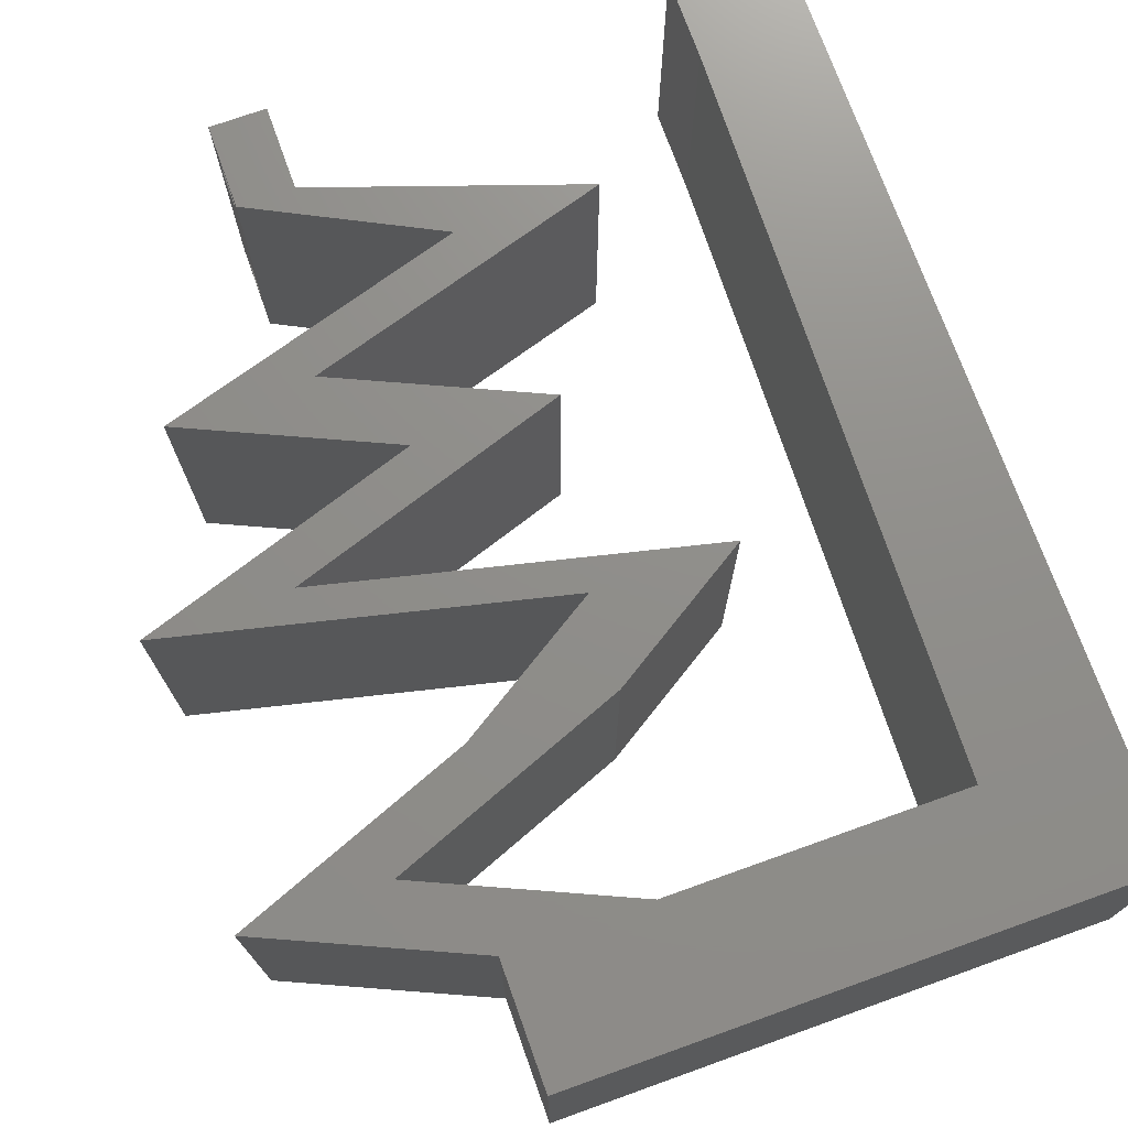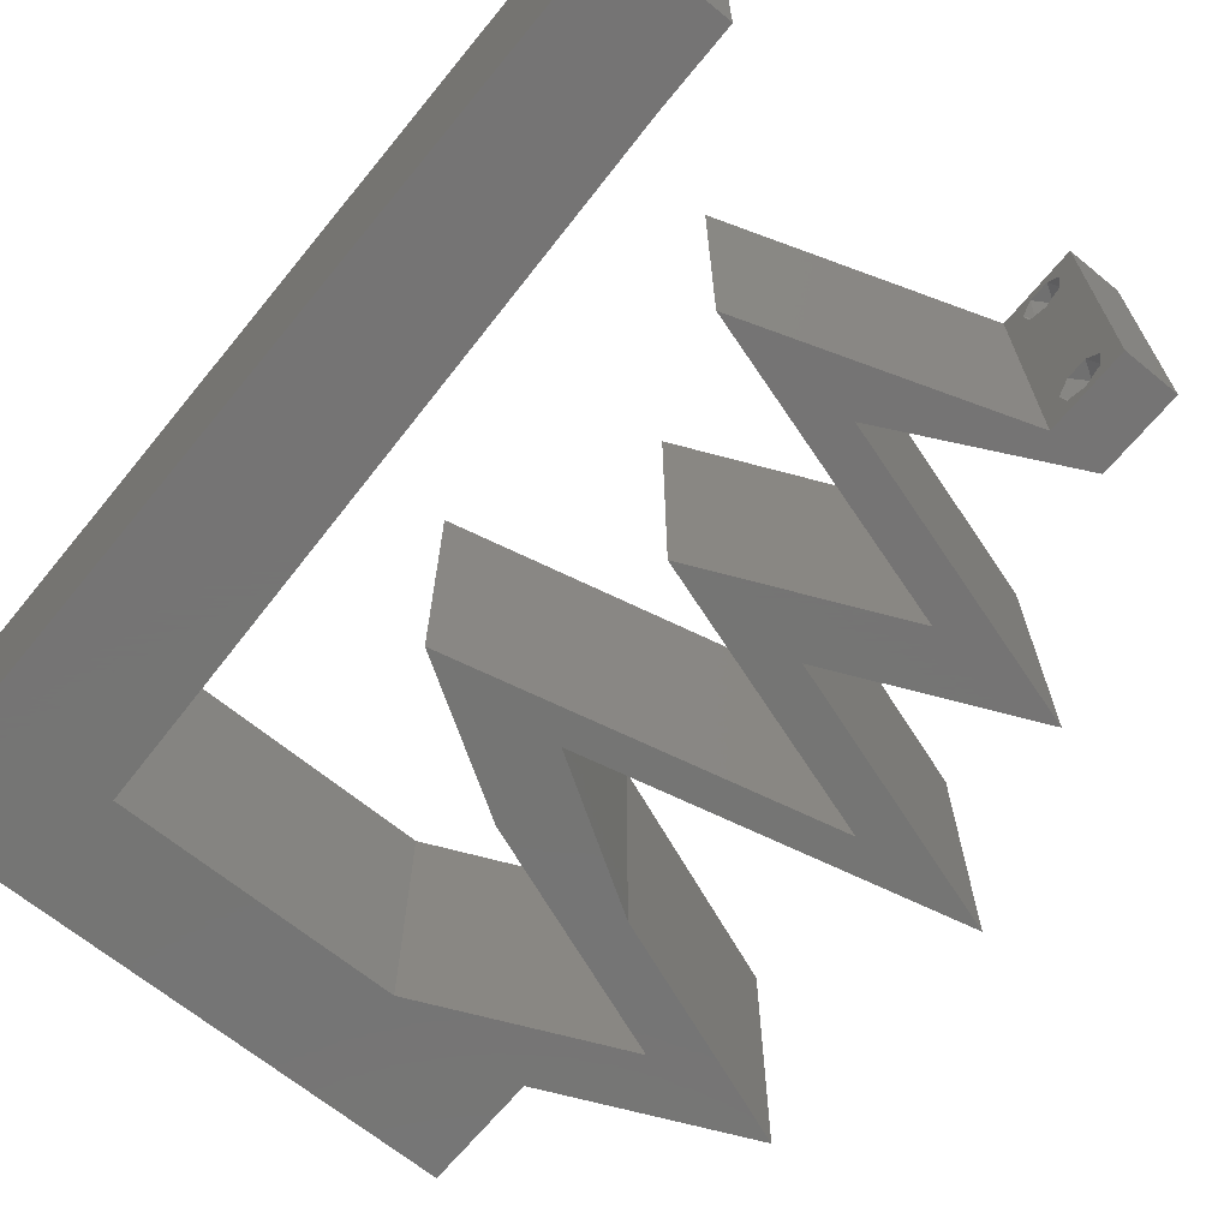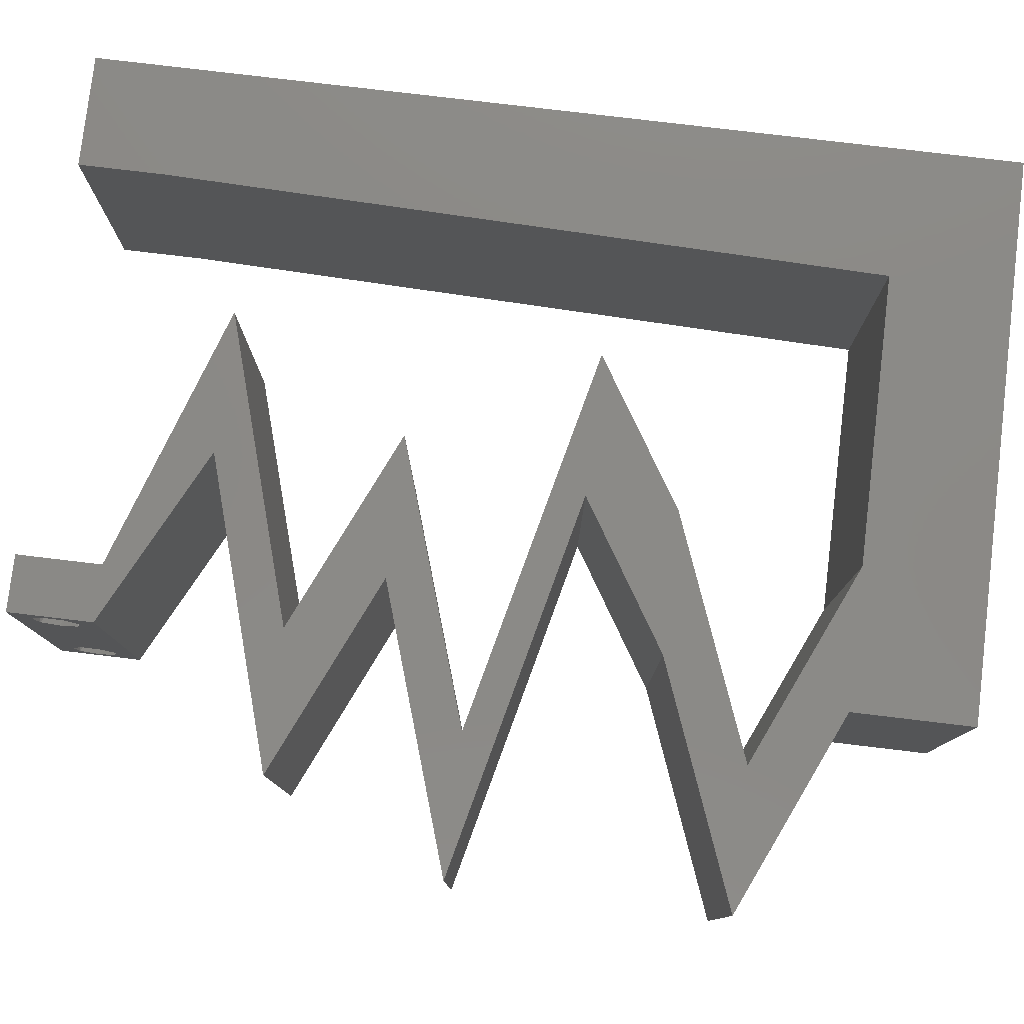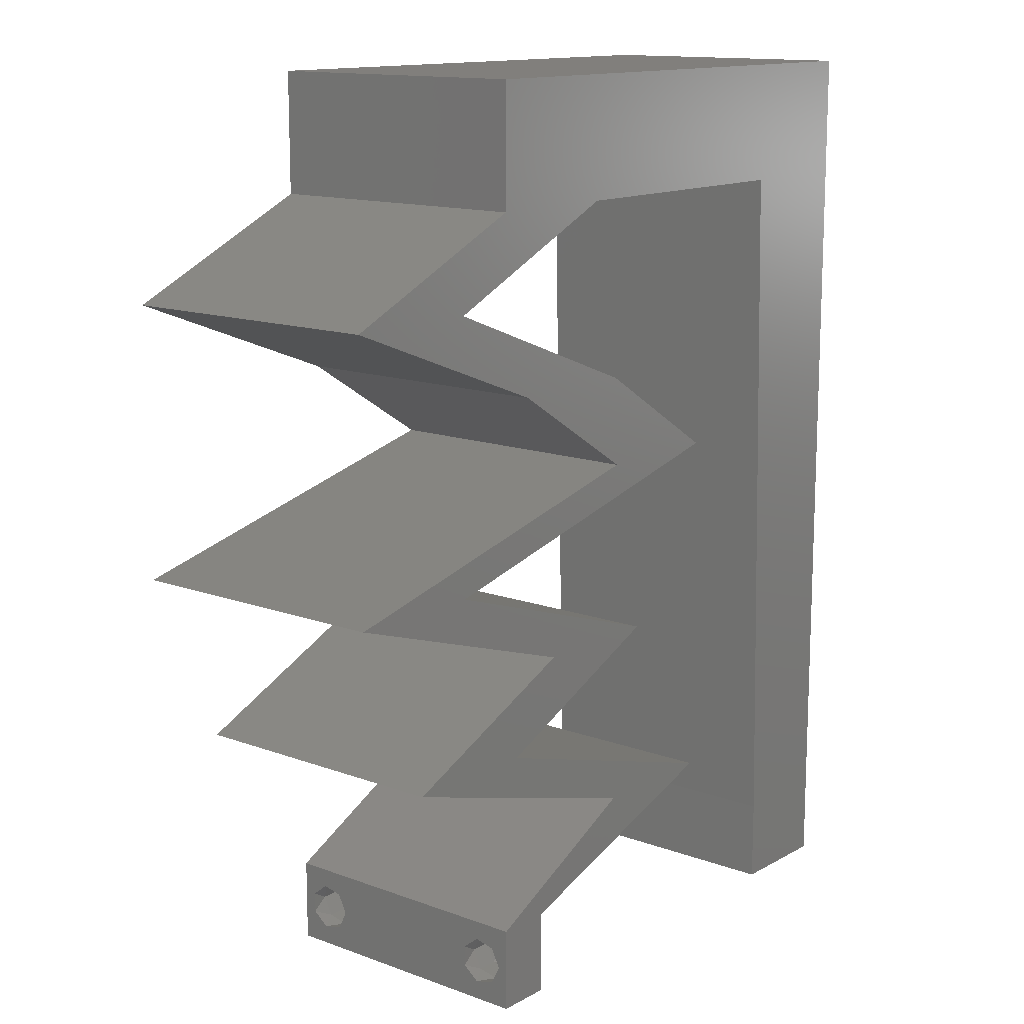
<metadata>
{"format":"stl","ext":"stl","renderer":"f3d","projection":"perspective","resolution":1024,"background":"white","views":[{"elev":73.3,"azim":160.3,"up":"+Z"},{"elev":-67.0,"azim":-39.4,"up":"+Z"},{"elev":79.1,"azim":96.8,"up":"+Z"},{"elev":13.6,"azim":129.4,"up":"+Y"}]}
</metadata>
<code>
# stl→obj: 299 verts, 602 faces
v 0.04 -0.002262 0.003932
v 0.04 0 0.01
v 0.04 -0.006 0.01
v 0.04 -0.003 0.0159
v 0.04 -0.001671 0.00134
v 0.04 0 0
v 0.04 -0.001343 0.002778
v 0.04 -0.004657 0.002778
v 0.04 -0.006 0
v 0.04 -0.004329 0.00134
v 0.04 -0.003 0.0007
v 0.04 -0.004657 0.01798
v 0.04 -0.003738 0.01913
v 0.04 -0.006 0.02
v 0.04 -0.002262 0.01913
v 0.04 -0.001343 0.01798
v 0.04 0 0.02
v 0.04 -0.001671 0.01654
v 0.04 -0.004329 0.01654
v 0.04 -0.003738 0.003932
v 0.036 -0.002262 0.003932
v 0.036 -0.006 0.01
v 0.036 0 0.01
v 0.036 -0.003 0.0159
v 0.036 -0.001343 0.002778
v 0.036 0 0
v 0.036 -0.001671 0.00134
v 0.036 -0.004329 0.00134
v 0.036 -0.006 0
v 0.036 -0.004657 0.002778
v 0.036 -0.003 0.0007
v 0.036 0 0.02
v 0.036 -0.001343 0.01798
v 0.036 -0.002262 0.01913
v 0.036 -0.003738 0.01913
v 0.036 -0.004657 0.01798
v 0.036 -0.006 0.02
v 0.036 -0.004329 0.01654
v 0.036 -0.001671 0.01654
v 0.036 -0.003738 0.003932
v 0.0345 0.02246 0.02
v 0.03175 0.01604 0.02
v 0.03464 0.01925 0.02
v 0.04718 0.04813 0.02
v 0.04436 0.04492 0.02
v 0.04599 0.04171 0.02
v 0.008271 0.01027 0.02
v 0.008543 0.02054 0.02
v 0 0.012 0.02
v 0.009356 0.05134 0.02
v 0.01 0.06 0.02
v 0 0.06 0.02
v 0 -0.006 0.02
v 0.008 -0.006 0.02
v 0.004 -0.002571 0.02
v 0.04 0.05134 0.02
v 0.04 0.06 0.02
v 0.03544 0.05416 0.02
v 0.03 0.06 0.02
v 0.008814 0.0308 0.02
v 0 0.036 0.02
v 0 0.024 0.02
v 0.009085 0.04107 0.02
v 0 0.048 0.02
v 0.004 0.005243 0.02
v 0 0 0.02
v 0.008 0 0.02
v 0.01968 0.05134 0.02
v 0.03 0.05134 0.02
v 0.02492 0.05567 0.02
v 0.03718 0.04813 0.02
v 0.01476 0.05567 0.02
v 0.02 0.06 0.02
v 0.038 -0.003 0.02
v 0.03885 0.01284 0.02
v 0.04885 0.01284 0.02
v 0.04175 0.01604 0.02
v 0.03368 0.003209 0.02
v 0.02668 0.003209 0.02
v 0.05436 0.04492 0.02
v 0.03762 0.03851 0.02
v 0.02762 0.03851 0.02
v 0.02736 0.03209 0.02
v 0.03599 0.04171 0.02
v 0.01736 0.03209 0.02
v 0.02636 0.02995 0.02
v 0.03536 0.02781 0.02
v 0.03636 0.02995 0.02
v 0.04436 0.02567 0.02
v 0.05436 0.02567 0.02
v 0.04536 0.02781 0.02
v 0.0445 0.02246 0.02
v 0.0381 0.009626 0.02
v 0.01736 0.006418 0.02
v 0.02736 0.006418 0.02
v 0.0281 0.009626 0.02
v 0.02464 0.01925 0.02
v 0 -0.006 0.01
v 0 -0.003 0.015
v 0 0 0.01
v 0 -0.006 0
v 0 -0.003 0.005
v 0 0 0
v 0.004 -0.006 0.015
v 0.008 -0.006 0.01
v 0.004 -0.006 0.005
v 0.008 -0.006 0
v 0 0.06 0
v 0 0.051 0.0086
v 0 0.06 0.01
v 0 0.009 0.0114
v 0 0.048 0
v 0 0.0415 0.009767
v 0 0.03 0.01
v 0 0.036 0
v 0 0.024 0
v 0 0.0185 0.01023
v 0 0.012 0
v 0 0.005337 0.005128
v 0 0.05466 0.01487
v 0.0345 0.02246 0
v 0.03464 0.01925 0
v 0.03175 0.01604 0
v 0.04718 0.04813 0
v 0.04599 0.04171 0
v 0.04436 0.04492 0
v 0.008271 0.01027 0
v 0.008543 0.02054 0
v 0.01 0.06 0
v 0.009356 0.05134 0
v 0.004 -0.002571 0
v 0.04 0.05134 0
v 0.03544 0.05416 0
v 0.04 0.06 0
v 0.03 0.06 0
v 0.008814 0.0308 0
v 0.009085 0.04107 0
v 0.004 0.005243 0
v 0.008 0 0
v 0.01968 0.05134 0
v 0.02492 0.05567 0
v 0.03 0.05134 0
v 0.03718 0.04813 0
v 0.01476 0.05567 0
v 0.02 0.06 0
v 0.038 -0.003 0
v 0.04885 0.01284 0
v 0.03885 0.01284 0
v 0.04175 0.01604 0
v 0.03368 0.003209 0
v 0.02668 0.003209 0
v 0.05436 0.04492 0
v 0.02762 0.03851 0
v 0.03762 0.03851 0
v 0.02736 0.03209 0
v 0.03599 0.04171 0
v 0.01736 0.03209 0
v 0.02636 0.02995 0
v 0.03636 0.02995 0
v 0.03536 0.02781 0
v 0.04436 0.02567 0
v 0.04536 0.02781 0
v 0.05436 0.02567 0
v 0.0445 0.02246 0
v 0.0381 0.009626 0
v 0.01736 0.006418 0
v 0.02736 0.006418 0
v 0.0281 0.009626 0
v 0.02464 0.01925 0
v 0.008 0 0.01
v 0.008 -0.003 0.015
v 0.008 -0.003 0.005
v 0.015 0.06 0.01134
v 0.025 0.06 0.008977
v 0.006575 0.06 0.007337
v 0.03344 0.06 0.01273
v 0.04 0.06 0.01
v 0.03407 0.06 0.005945
v 0.005798 0.06 0.01422
v 0.04 0.05567 0.015
v 0.04 0.05134 0.01
v 0.04 0.05567 0.005
v 0.04705 0.04819 0.007977
v 0.05436 0.04492 0.01
v 0.04474 0.04922 0.01439
v 0.04954 0.04708 0.01447
v 0.04592 0.04169 0.006816
v 0.03762 0.03851 0.01
v 0.04864 0.04273 0.01385
v 0.0429 0.04053 0.01424
v 0.03249 0.0353 0.00602
v 0.03249 0.0353 0.01408
v 0.02736 0.03209 0.01
v 0.04086 0.02888 0.01199
v 0.03381 0.03055 0.01315
v 0.05436 0.02567 0.01
v 0.04791 0.0272 0.01315
v 0.04814 0.02715 0.006346
v 0.04086 0.02888 0.004863
v 0.03357 0.03061 0.006346
v 0.04688 0.02324 0.01222
v 0.04161 0.02152 0.007183
v 0.03464 0.01925 0.01
v 0.04039 0.02112 0.01403
v 0.04943 0.02407 0.005
v 0.0418 0.01602 0.00799
v 0.04885 0.01284 0.01
v 0.04413 0.01497 0.01439
v 0.03939 0.01711 0.01448
v 0.04051 0.01035 0.01153
v 0.03435 0.008505 0.006896
v 0.0433 0.01118 0.005178
v 0.02736 0.006418 0.01
v 0.03354 0.008263 0.01369
v 0.03582 0.002121 0.004835
v 0.03178 0.004174 0.004757
v 0.03557 0.002246 0.01475
v 0.03153 0.0043 0.0147
v 0.03365 0.003224 0.00942
v 0.01736 0.006418 0.01
v 0.02416 0.004074 0.01296
v 0.02891 0.002441 0.007535
v 0.02251 0.004643 0.005515
v 0.03049 0.001896 0.01414
v 0.02569 0.008906 0.01153
v 0.03186 0.01075 0.006896
v 0.02291 0.008075 0.005178
v 0.03885 0.01284 0.01
v 0.03267 0.01099 0.01369
v 0.03169 0.01607 0.00799
v 0.02464 0.01925 0.01
v 0.02936 0.01712 0.01439
v 0.0341 0.01498 0.01448
v 0.03212 0.02169 0.01222
v 0.03739 0.0234 0.007183
v 0.04436 0.02567 0.01
v 0.03861 0.0238 0.01403
v 0.02957 0.02086 0.005
v 0.03086 0.02888 0.01199
v 0.01736 0.03209 0.01
v 0.02381 0.03055 0.01315
v 0.03791 0.0272 0.01315
v 0.02357 0.03061 0.006346
v 0.03086 0.02888 0.004863
v 0.03814 0.02715 0.006346
v 0.02249 0.0353 0.005916
v 0.02249 0.0353 0.01398
v 0.02762 0.03851 0.01
v 0.03467 0.04121 0.007746
v 0.04436 0.04492 0.01
v 0.03858 0.04271 0.01347
v 0.04002 0.04326 0.005191
v 0.0329 0.04053 0.01424
v 0.03731 0.04807 0.007977
v 0.03 0.05134 0.01
v 0.03961 0.04704 0.01439
v 0.03482 0.04919 0.01447
v 0.009356 0.05134 0.01
v 0.01718 0.05134 0.01225
v 0.02274 0.05134 0.007244
v 0.01491 0.05134 0.00541
v 0.02398 0.05134 0.01405
v 0.008678 0.02567 0.01037
v 0.008964 0.03649 0.009279
v 0.008387 0.01463 0.0095
v 0.009165 0.04412 0.01242
v 0.00819 0.00718 0.01246
v 0.00816 0.00605 0.005994
v 0.009195 0.04525 0.005956
v 0.03873 -0.003738 0.01607
v 0.03727 -0.002262 0.01607
v 0.03726 -0.003758 0.01608
v 0.03874 -0.002242 0.01608
v 0.03873 -0.004329 0.01866
v 0.03727 -0.003 0.0193
v 0.03875 -0.003 0.0193
v 0.03727 -0.004657 0.01722
v 0.03875 -0.004657 0.01722
v 0.03725 -0.004329 0.01866
v 0.03873 -0.001343 0.01722
v 0.03725 -0.001343 0.01722
v 0.03802 -0.001678 0.01867
v 0.03687 -0.001668 0.01866
v 0.03916 -0.001671 0.01866
v 0.0375 -0.003738 0.0008684
v 0.0385 -0.002262 0.0008684
v 0.03888 -0.003738 0.0008684
v 0.03712 -0.002262 0.0008684
v 0.03873 -0.003 0.0041
v 0.03727 -0.001671 0.00346
v 0.03875 -0.001671 0.00346
v 0.03727 -0.004329 0.00346
v 0.03875 -0.004329 0.00346
v 0.03725 -0.003 0.0041
v 0.03873 -0.004657 0.002022
v 0.03725 -0.004657 0.002022
v 0.03798 -0.00134 0.002033
v 0.03687 -0.001344 0.002017
v 0.03914 -0.001343 0.00202
f 1 2 3
f 2 4 3
f 5 6 7
f 8 9 10
f 10 9 11
f 11 6 5
f 12 13 14
f 15 16 17
f 14 15 17
f 13 15 14
f 9 6 11
f 17 18 2
f 16 18 17
f 3 19 14
f 19 12 14
f 6 2 7
f 3 9 8
f 2 18 4
f 4 19 3
f 7 2 1
f 20 3 8
f 1 3 20
f 21 22 23
f 22 24 23
f 25 26 27
f 28 29 30
f 28 31 29
f 27 26 31
f 32 33 34
f 35 36 37
f 34 37 32
f 37 36 38
f 35 37 34
f 26 29 31
f 37 38 22
f 39 32 23
f 39 33 32
f 29 22 30
f 23 26 25
f 22 38 24
f 23 24 39
f 30 22 40
f 40 22 21
f 21 23 25
f 41 42 43
f 44 45 46
f 47 48 49
f 50 51 52
f 53 54 55
f 56 57 58
f 57 59 58
f 60 61 62
f 63 64 61
f 65 66 55
f 67 65 55
f 68 69 70
f 63 50 64
f 69 71 58
f 48 60 62
f 50 68 72
f 59 73 70
f 59 69 58
f 60 63 61
f 73 51 72
f 71 56 58
f 47 49 65
f 37 14 74
f 69 59 70
f 66 53 55
f 54 67 55
f 73 68 70
f 68 73 72
f 51 50 72
f 17 32 74
f 49 66 65
f 75 76 77
f 14 17 74
f 32 17 78
f 32 37 74
f 79 32 78
f 67 47 65
f 64 50 52
f 56 45 44
f 71 45 56
f 80 44 46
f 81 82 83
f 84 82 81
f 45 81 46
f 45 84 81
f 82 85 83
f 85 86 83
f 83 87 88
f 86 87 83
f 89 90 91
f 90 89 92
f 43 75 77
f 42 75 43
f 41 43 92
f 76 75 93
f 94 79 95
f 96 94 95
f 96 95 93
f 95 79 78
f 93 75 96
f 41 97 42
f 88 89 91
f 87 89 88
f 89 41 92
f 49 48 62
f 98 99 100
f 66 99 53
f 101 102 103
f 100 102 98
f 53 99 98
f 100 99 66
f 98 102 101
f 103 102 100
f 54 104 105
f 98 104 53
f 101 106 98
f 105 106 107
f 53 104 54
f 105 104 98
f 107 106 101
f 98 106 105
f 108 109 110
f 66 111 100
f 112 109 108
f 49 111 66
f 113 114 61
f 115 114 113
f 115 113 112
f 116 114 115
f 61 114 62
f 62 117 49
f 64 113 61
f 118 117 116
f 117 114 116
f 62 114 117
f 103 119 118
f 52 120 64
f 64 109 113
f 118 111 117
f 64 120 109
f 118 119 111
f 117 111 49
f 113 109 112
f 110 120 52
f 100 119 103
f 111 119 100
f 109 120 110
f 121 122 123
f 124 125 126
f 127 118 128
f 108 129 130
f 101 131 107
f 132 133 134
f 134 133 135
f 116 115 136
f 115 112 137
f 138 131 103
f 139 131 138
f 140 141 142
f 137 112 130
f 142 133 143
f 128 116 136
f 130 144 140
f 135 141 145
f 135 133 142
f 136 115 137
f 145 144 129
f 143 133 132
f 127 138 118
f 29 146 9
f 142 141 135
f 103 131 101
f 107 131 139
f 145 141 140
f 140 144 145
f 129 144 130
f 6 146 26
f 118 138 103
f 147 148 149
f 9 146 6
f 26 150 6
f 26 146 29
f 151 150 26
f 139 138 127
f 130 112 108
f 132 124 126
f 143 132 126
f 152 125 124
f 153 154 155
f 156 154 153
f 126 125 154
f 126 154 156
f 153 155 157
f 157 155 158
f 155 159 160
f 158 155 160
f 161 162 163
f 163 164 161
f 149 148 122
f 122 148 123
f 121 164 122
f 165 148 147
f 151 166 167
f 167 166 168
f 168 165 167
f 167 150 151
f 165 168 148
f 123 169 121
f 159 162 161
f 160 159 161
f 161 164 121
f 128 118 116
f 170 171 105
f 54 171 67
f 139 172 107
f 105 172 170
f 67 171 170
f 105 171 54
f 107 172 105
f 170 172 139
f 129 173 145
f 59 174 73
f 173 174 145
f 73 174 173
f 129 175 173
f 59 176 174
f 145 174 135
f 73 173 51
f 108 175 129
f 110 175 108
f 57 176 59
f 177 176 57
f 174 178 135
f 173 179 51
f 176 178 174
f 175 179 173
f 135 178 134
f 134 178 177
f 52 179 110
f 51 179 52
f 110 179 175
f 177 178 176
f 57 180 177
f 181 180 56
f 177 182 134
f 132 182 181
f 56 180 57
f 177 180 181
f 134 182 132
f 181 182 177
f 124 183 152
f 132 183 124
f 152 183 184
f 181 183 132
f 56 185 181
f 184 186 80
f 80 186 44
f 44 185 56
f 185 183 181
f 185 186 183
f 183 186 184
f 44 186 185
f 184 187 152
f 125 187 154
f 154 187 188
f 184 189 187
f 80 189 184
f 46 189 80
f 188 190 81
f 81 190 46
f 187 189 190
f 188 187 190
f 190 189 46
f 152 187 125
f 154 191 155
f 83 192 81
f 81 192 188
f 193 192 83
f 191 192 193
f 188 192 191
f 155 191 193
f 188 191 154
f 91 194 88
f 83 195 193
f 196 197 90
f 90 197 91
f 88 195 83
f 194 198 199
f 199 200 194
f 193 200 155
f 163 198 196
f 197 198 194
f 194 200 195
f 162 198 163
f 155 200 159
f 194 195 88
f 91 197 194
f 159 199 162
f 199 198 162
f 159 200 199
f 195 200 193
f 196 198 197
f 90 201 196
f 92 201 90
f 164 202 122
f 122 202 203
f 43 204 92
f 163 205 164
f 203 204 43
f 196 205 163
f 164 205 202
f 202 205 201
f 204 201 92
f 201 205 196
f 204 202 201
f 203 202 204
f 122 206 149
f 149 206 147
f 203 206 122
f 147 206 207
f 207 208 76
f 43 209 203
f 77 209 43
f 76 208 77
f 207 206 208
f 206 209 208
f 203 209 206
f 208 209 77
f 76 210 207
f 93 210 76
f 165 211 167
f 147 212 165
f 167 211 213
f 95 214 93
f 207 212 147
f 213 214 95
f 211 212 210
f 165 212 211
f 214 211 210
f 214 210 93
f 210 212 207
f 213 211 214
f 6 215 2
f 213 216 167
f 2 217 17
f 95 218 213
f 78 218 95
f 17 217 78
f 167 216 150
f 150 215 6
f 217 218 78
f 217 219 218
f 216 215 150
f 218 219 213
f 2 219 217
f 219 215 216
f 219 216 213
f 2 215 219
f 3 14 37
f 37 22 3
f 29 9 3
f 3 22 29
f 220 221 94
f 26 222 151
f 23 222 26
f 94 221 79
f 166 223 220
f 32 224 23
f 151 223 166
f 79 224 32
f 220 223 221
f 224 222 23
f 221 223 222
f 222 223 151
f 224 221 222
f 79 221 224
f 94 225 220
f 96 225 94
f 168 226 148
f 166 227 168
f 148 226 228
f 75 229 96
f 220 227 166
f 228 229 75
f 226 227 225
f 168 227 226
f 229 226 225
f 229 225 96
f 225 227 220
f 228 226 229
f 148 230 123
f 123 230 169
f 228 230 148
f 169 230 231
f 231 232 97
f 75 233 228
f 42 233 75
f 97 232 42
f 231 230 232
f 230 233 232
f 228 233 230
f 232 233 42
f 97 234 231
f 41 234 97
f 121 235 161
f 161 235 236
f 89 237 41
f 169 238 121
f 236 237 89
f 231 238 169
f 121 238 235
f 235 238 234
f 237 234 41
f 234 238 231
f 237 235 234
f 236 235 237
f 86 239 87
f 240 241 85
f 89 242 236
f 85 241 86
f 87 242 89
f 239 243 244
f 244 245 239
f 236 245 161
f 157 243 240
f 241 243 239
f 239 245 242
f 161 245 160
f 158 243 157
f 239 242 87
f 86 241 239
f 160 244 158
f 244 243 158
f 160 245 244
f 240 243 241
f 242 245 236
f 157 246 153
f 82 247 85
f 85 247 240
f 248 247 82
f 247 246 240
f 248 246 247
f 240 246 157
f 153 246 248
f 153 249 156
f 248 249 153
f 250 251 45
f 45 251 84
f 126 252 250
f 82 253 248
f 156 252 126
f 84 253 82
f 251 252 249
f 250 252 251
f 253 251 249
f 253 249 248
f 249 252 156
f 84 251 253
f 143 254 142
f 126 254 143
f 142 254 255
f 250 254 126
f 45 256 250
f 255 257 69
f 69 257 71
f 71 256 45
f 256 254 250
f 256 257 254
f 254 257 255
f 71 257 256
f 258 259 50
f 50 259 68
f 142 260 140
f 255 260 142
f 140 261 130
f 68 262 69
f 130 261 258
f 69 262 255
f 260 261 140
f 68 259 262
f 259 261 260
f 258 261 259
f 259 260 262
f 262 260 255
f 136 263 128
f 60 264 63
f 47 265 48
f 263 265 128
f 136 264 263
f 263 264 60
f 48 265 263
f 264 266 63
f 47 267 265
f 128 265 127
f 137 264 136
f 48 263 60
f 50 266 258
f 63 266 50
f 170 267 67
f 67 267 47
f 265 268 127
f 137 269 264
f 267 268 265
f 264 269 266
f 127 268 139
f 130 269 137
f 139 268 170
f 258 269 130
f 266 269 258
f 170 268 267
f 4 24 270
f 24 4 271
f 270 24 272
f 271 4 273
f 274 275 276
f 277 274 278
f 275 274 279
f 274 277 279
f 271 280 281
f 270 277 278
f 280 282 281
f 280 271 273
f 277 270 272
f 281 282 283
f 282 280 284
f 276 275 282
f 13 12 274
f 35 34 275
f 18 16 280
f 38 36 277
f 13 274 276
f 274 12 278
f 277 36 279
f 35 275 279
f 12 19 278
f 33 39 281
f 15 13 276
f 36 35 279
f 19 4 270
f 39 24 271
f 19 270 278
f 39 271 281
f 276 282 284
f 282 275 283
f 38 277 272
f 18 280 273
f 275 34 283
f 280 16 284
f 15 276 284
f 33 281 283
f 34 33 283
f 16 15 284
f 4 18 273
f 24 38 272
f 11 31 285
f 31 11 286
f 11 285 287
f 31 286 288
f 289 290 291
f 292 289 293
f 290 289 294
f 289 292 294
f 295 292 293
f 292 295 296
f 295 285 296
f 288 297 298
f 286 297 288
f 285 295 287
f 1 20 289
f 30 40 292
f 21 25 290
f 1 289 291
f 289 20 293
f 21 290 294
f 292 40 294
f 7 1 291
f 20 8 293
f 40 21 294
f 30 292 296
f 285 28 296
f 28 30 296
f 8 10 295
f 291 290 297
f 8 295 293
f 286 5 299
f 297 286 299
f 290 25 298
f 7 291 299
f 295 10 287
f 11 5 286
f 31 28 285
f 297 290 298
f 27 31 288
f 10 11 287
f 291 297 299
f 27 288 298
f 25 27 298
f 5 7 299

</code>
